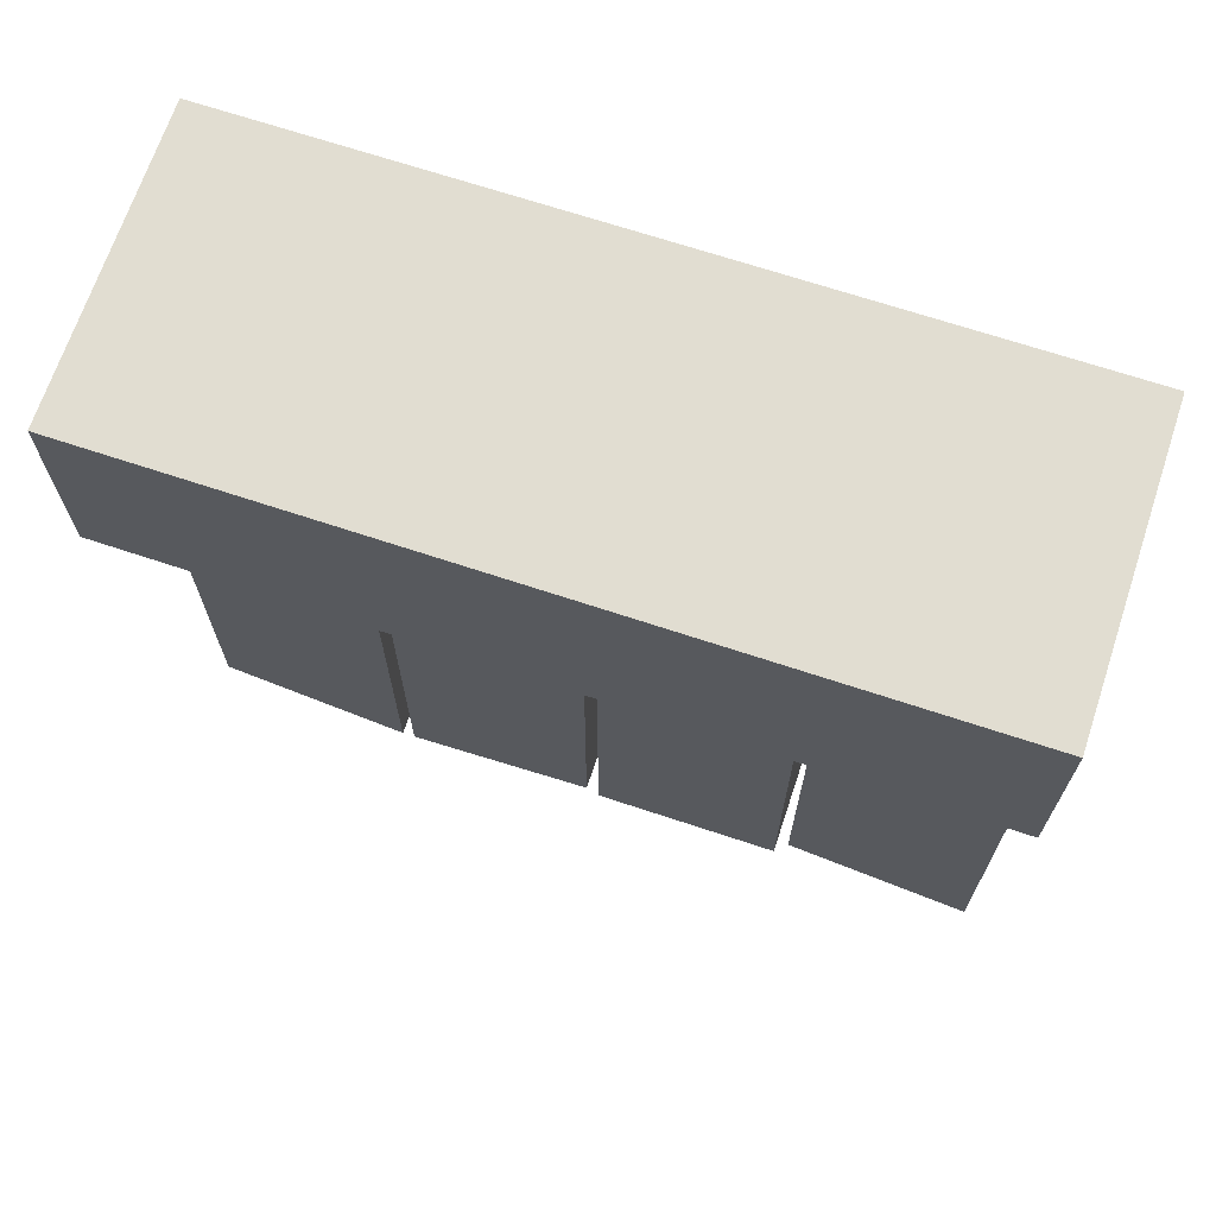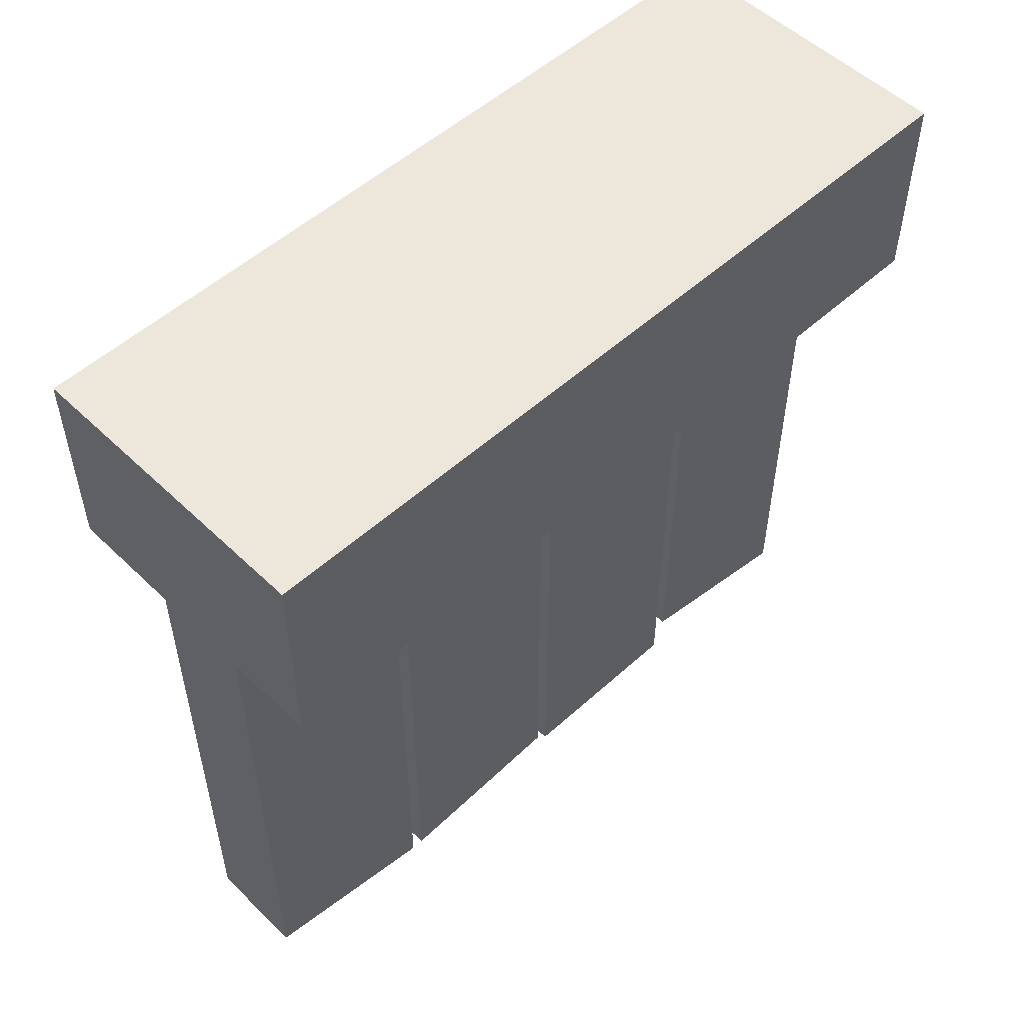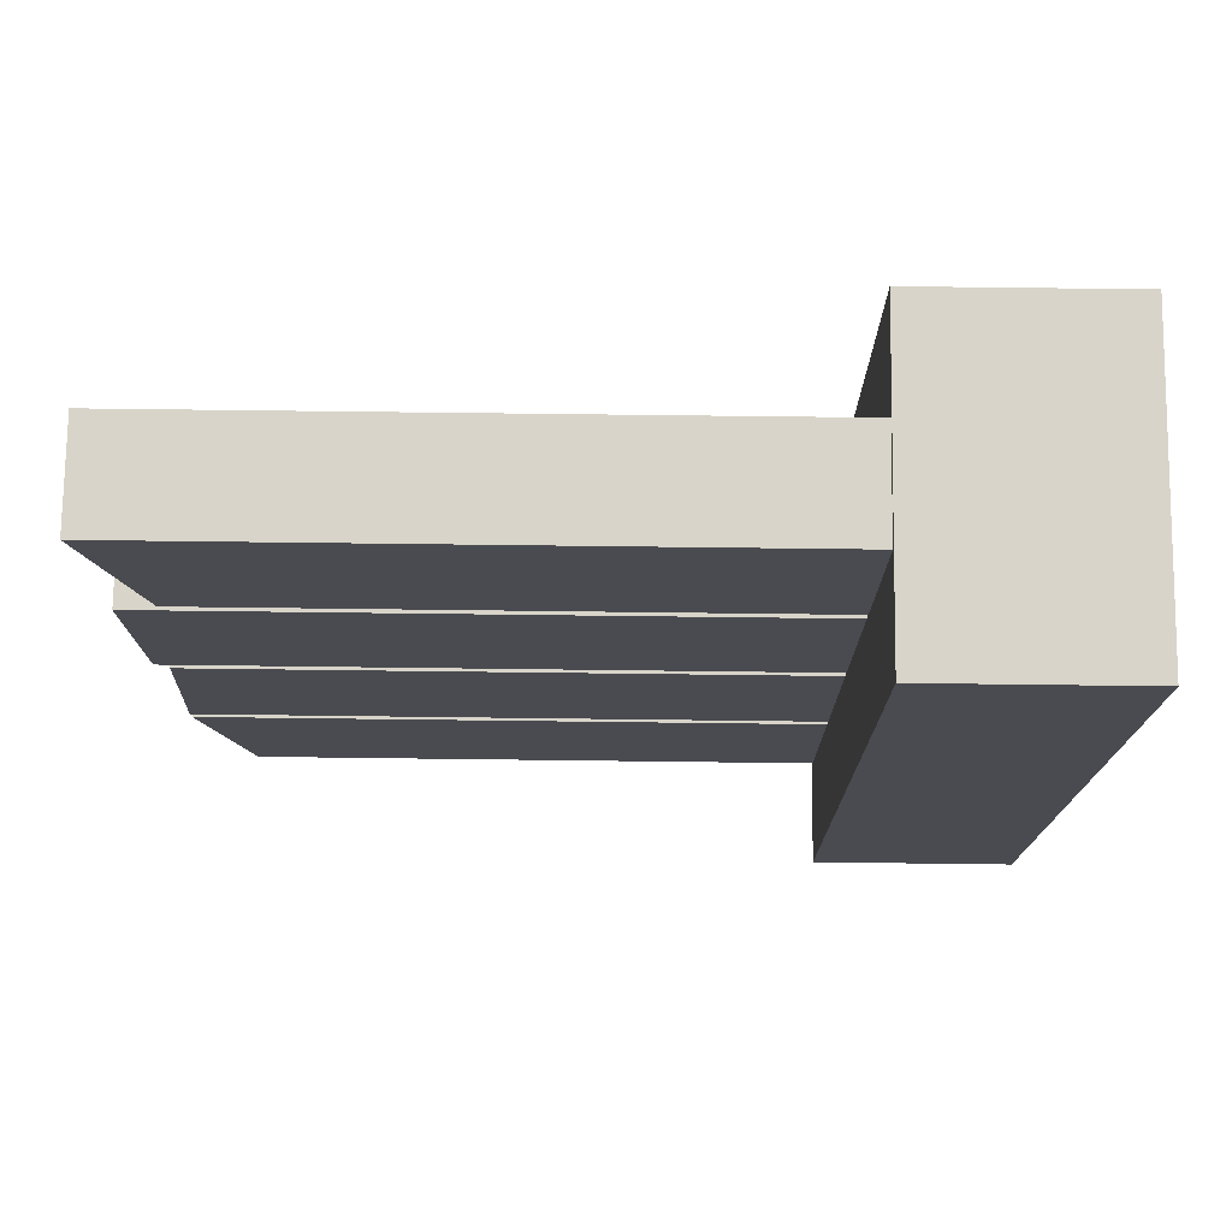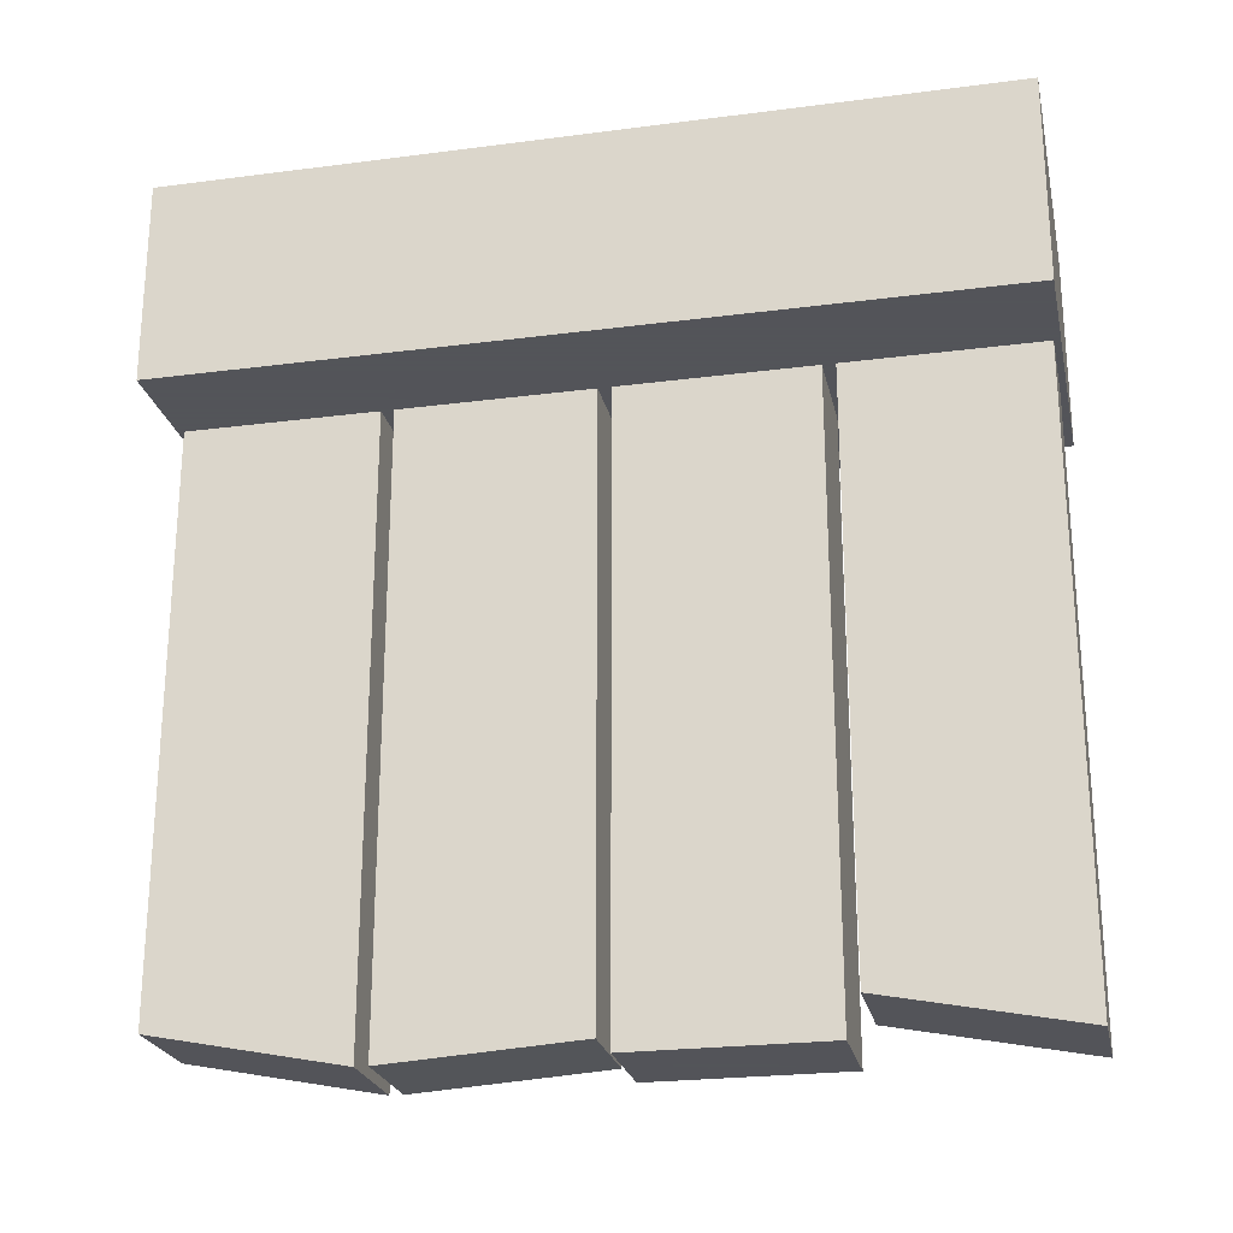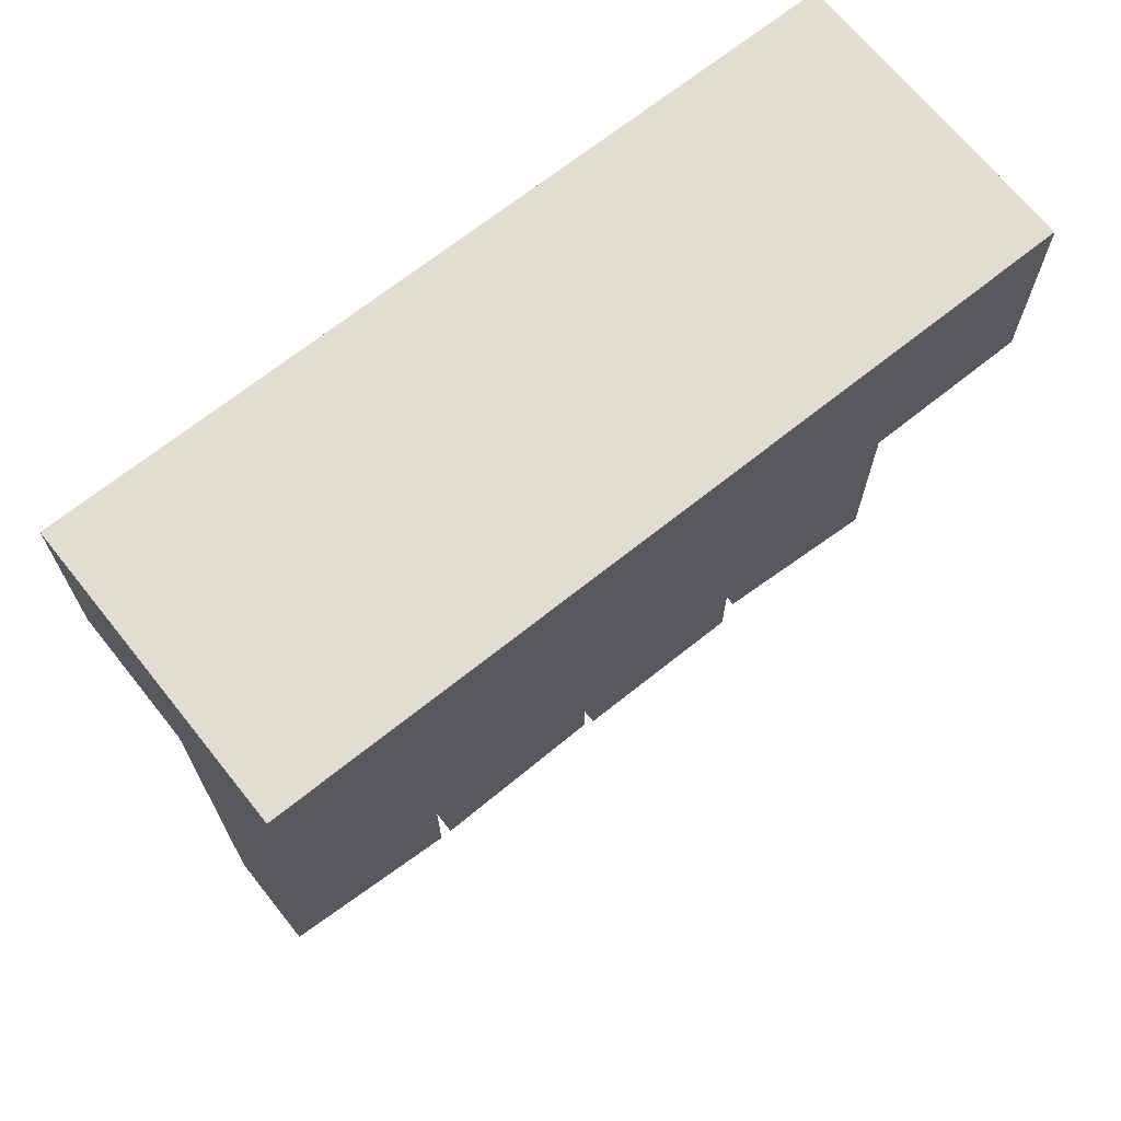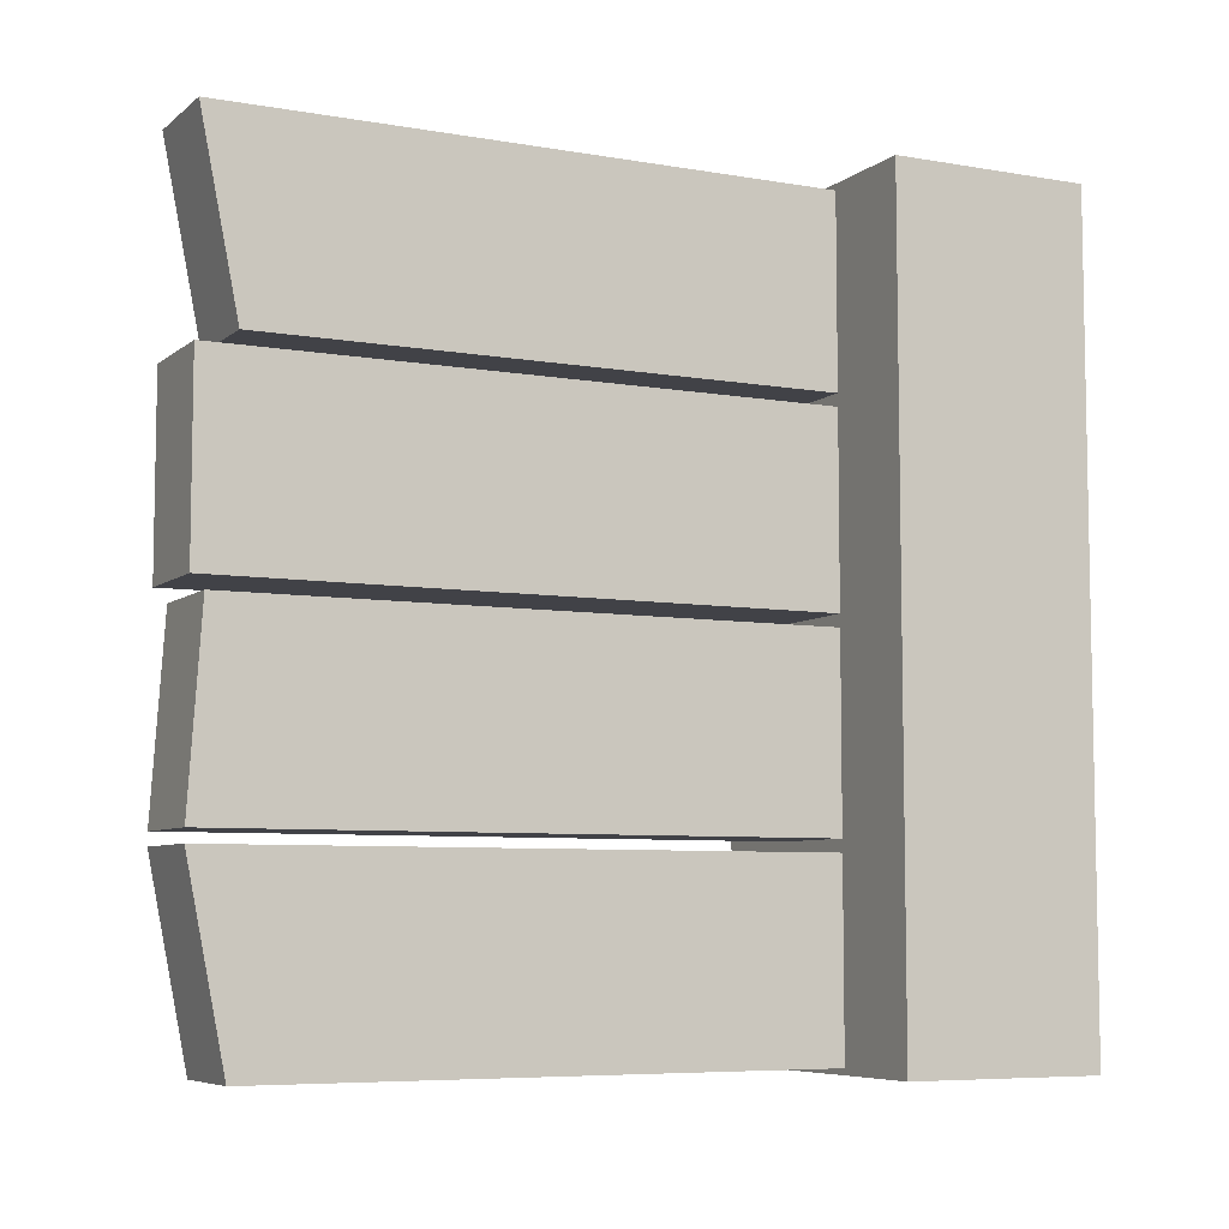
<metadata>
{"format":"obj","ext":"obj","renderer":"f3d","projection":"perspective","resolution":1024,"background":"white","views":[{"elev":68.7,"azim":-71.6,"up":"+Y"},{"elev":52.8,"azim":-134.2,"up":"+Y"},{"elev":75.5,"azim":90.7,"up":"+Z"},{"elev":-23.9,"azim":-77.8,"up":"+Y"},{"elev":68.6,"azim":-128.7,"up":"+Y"},{"elev":-6.8,"azim":63.3,"up":"+Z"}]}
</metadata>
<code>
v -0.375 0 0.5
v -0.375 -0.25 0.5
v 0 -0.25 0.5
v 0 0 0.5
v 0 0 -0.5
v -0.375 0 -0.5
v -0.375 -0.25 -0.5
v 0 -0.25 -0.5
v -0.125 -0.25 -0.2422
v -0.125 -0.5938 -0.2422
v -0.25 -0.5938 -0.2422
v -0.25 -0.25 -0.2422
v -0.25 -0.625 -0.007812
v -0.25 -0.25 -0.007812
v -0.125 -0.625 -0.007812
v -0.125 -0.25 -0.007812
v -0.125 -1 -0.2422
v -0.25 -1 -0.2422
v -0.25 -0.9844 -0.007812
v -0.125 -0.9844 -0.007812
v -0.125 -0.25 0.007812
v -0.125 -0.6562 0.007812
v -0.25 -0.6562 0.007812
v -0.25 -0.25 0.007812
v -0.25 -0.625 0.2422
v -0.25 -0.25 0.2422
v -0.125 -0.625 0.2422
v -0.125 -0.25 0.2422
v -0.125 -1 0.007812
v -0.25 -1 0.007812
v -0.25 -1 0.2422
v -0.125 -1 0.2422
v -0.125 -0.25 -0.4922
v -0.125 -0.625 -0.4922
v -0.25 -0.625 -0.4922
v -0.25 -0.25 -0.4922
v -0.25 -0.6406 -0.2578
v -0.25 -0.25 -0.2578
v -0.125 -0.6406 -0.2578
v -0.125 -0.25 -0.2578
v -0.125 -0.9531 -0.4922
v -0.25 -0.9531 -0.4922
v -0.25 -1 -0.2578
v -0.125 -1 -0.2578
v -0.125 -0.25 0.2578
v -0.125 -0.625 0.2578
v -0.25 -0.625 0.2578
v -0.25 -0.25 0.2578
v -0.25 -0.6406 0.4922
v -0.25 -0.25 0.4922
v -0.125 -0.6406 0.4922
v -0.125 -0.25 0.4922
v -0.125 -0.9531 0.2578
v -0.25 -0.9531 0.2578
v -0.25 -1 0.4922
v -0.125 -1 0.4922
f 1 2 3
f 1 3 4
f 1 4 5
f 1 5 6
f 1 6 2
f 2 6 7
f 2 7 3
f 3 7 8
f 3 8 4
f 4 8 5
f 9 10 11
f 9 11 12
f 12 11 13
f 12 13 14
f 14 13 15
f 14 15 16
f 16 15 10
f 16 10 9
f 21 22 23
f 21 23 24
f 24 23 25
f 24 25 26
f 26 25 27
f 26 27 28
f 28 27 22
f 28 22 21
f 33 34 35
f 33 35 36
f 36 35 37
f 36 37 38
f 38 37 39
f 38 39 40
f 40 39 34
f 40 34 33
f 6 7 8
f 6 8 5
f 45 46 47
f 45 47 48
f 48 47 49
f 48 49 50
f 50 49 51
f 50 51 52
f 52 51 46
f 52 46 45
f 10 17 18
f 10 18 11
f 11 18 19
f 11 19 13
f 13 19 20
f 13 20 15
f 15 20 17
f 15 17 10
f 22 29 30
f 22 30 23
f 23 30 31
f 23 31 25
f 25 31 32
f 25 32 27
f 27 32 29
f 27 29 22
f 34 41 42
f 34 42 35
f 35 42 43
f 35 43 37
f 37 43 44
f 37 44 39
f 39 44 41
f 39 41 34
f 46 53 54
f 46 54 47
f 47 54 55
f 47 55 49
f 49 55 56
f 49 56 51
f 51 56 53
f 51 53 46
f 20 19 18
f 20 18 17
f 32 31 30
f 32 30 29
f 44 43 42
f 44 42 41
f 56 55 54
f 56 54 53

</code>
